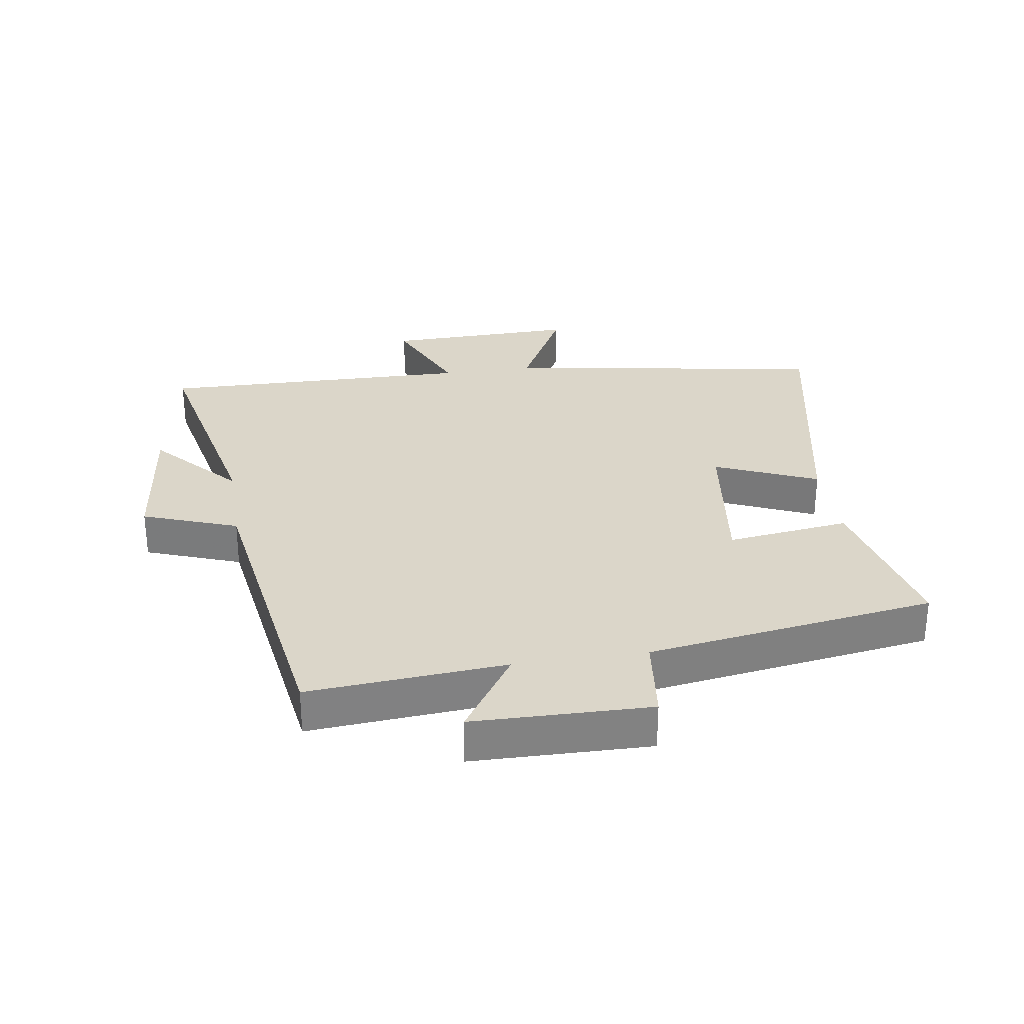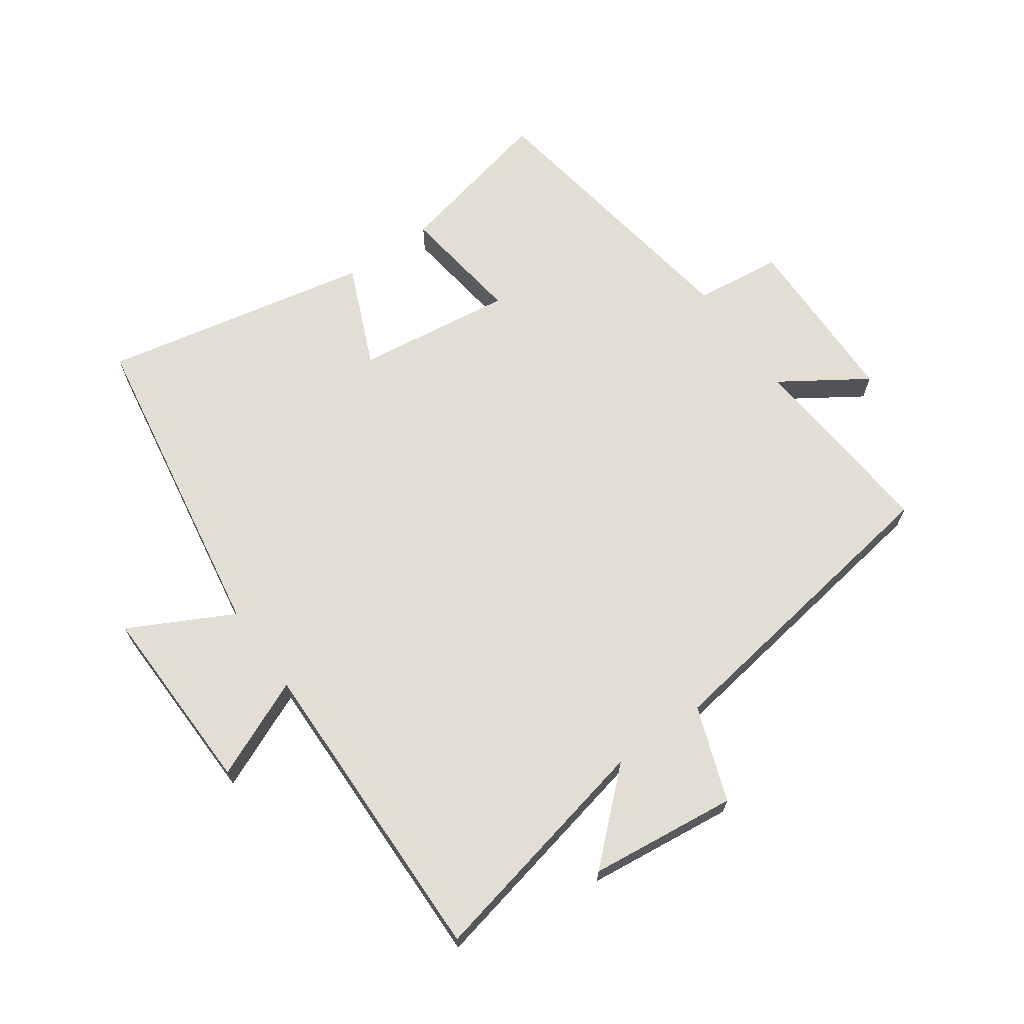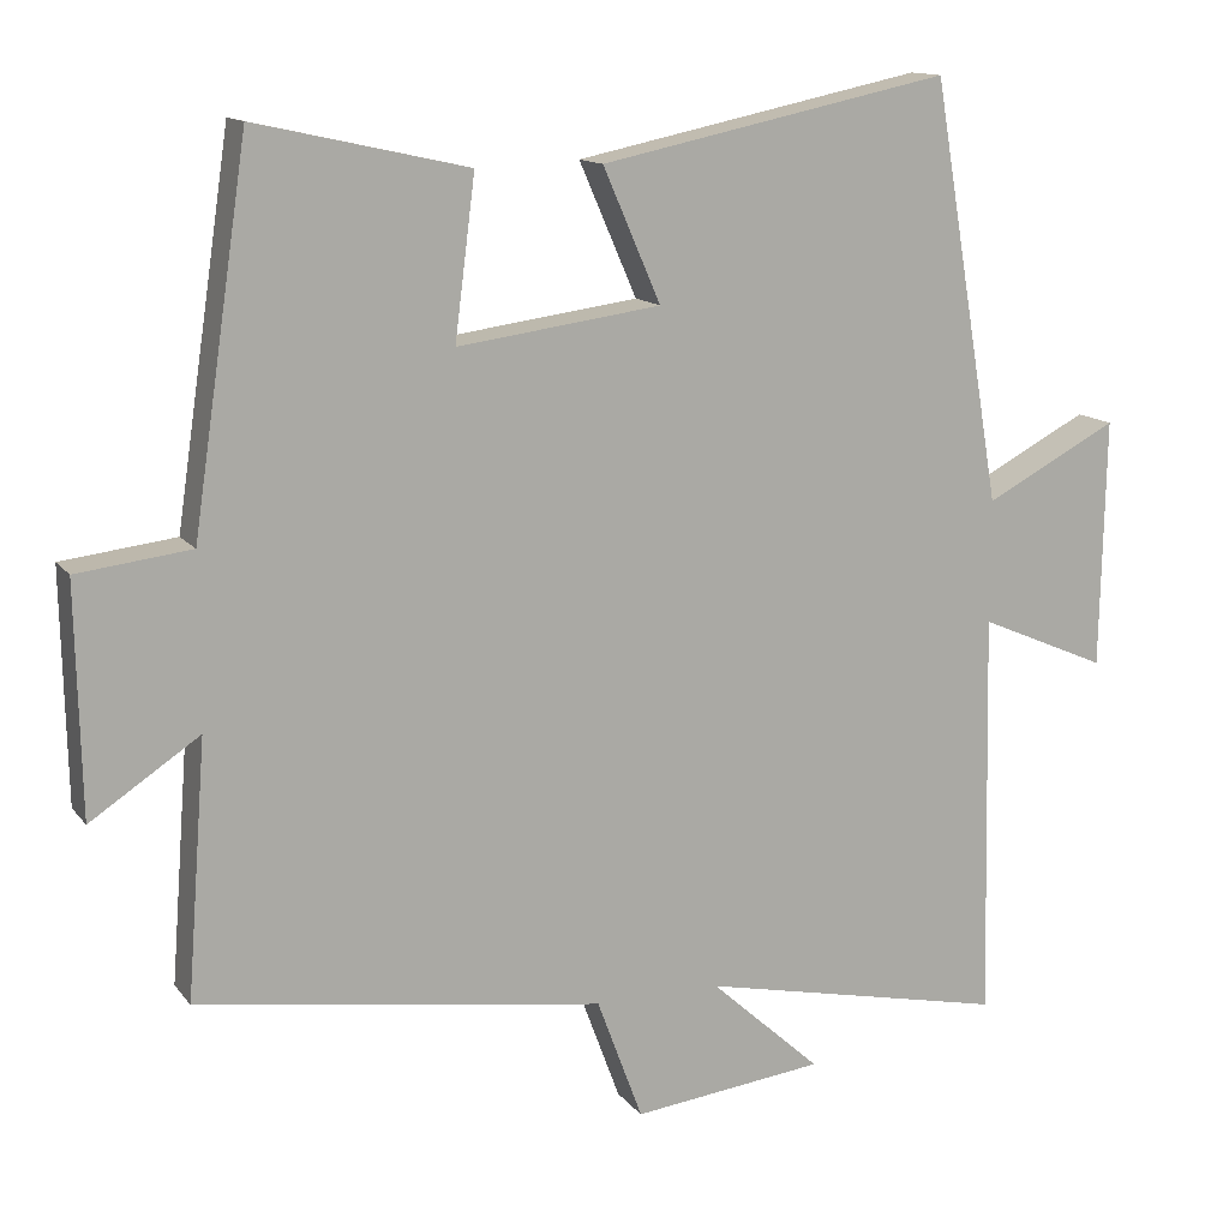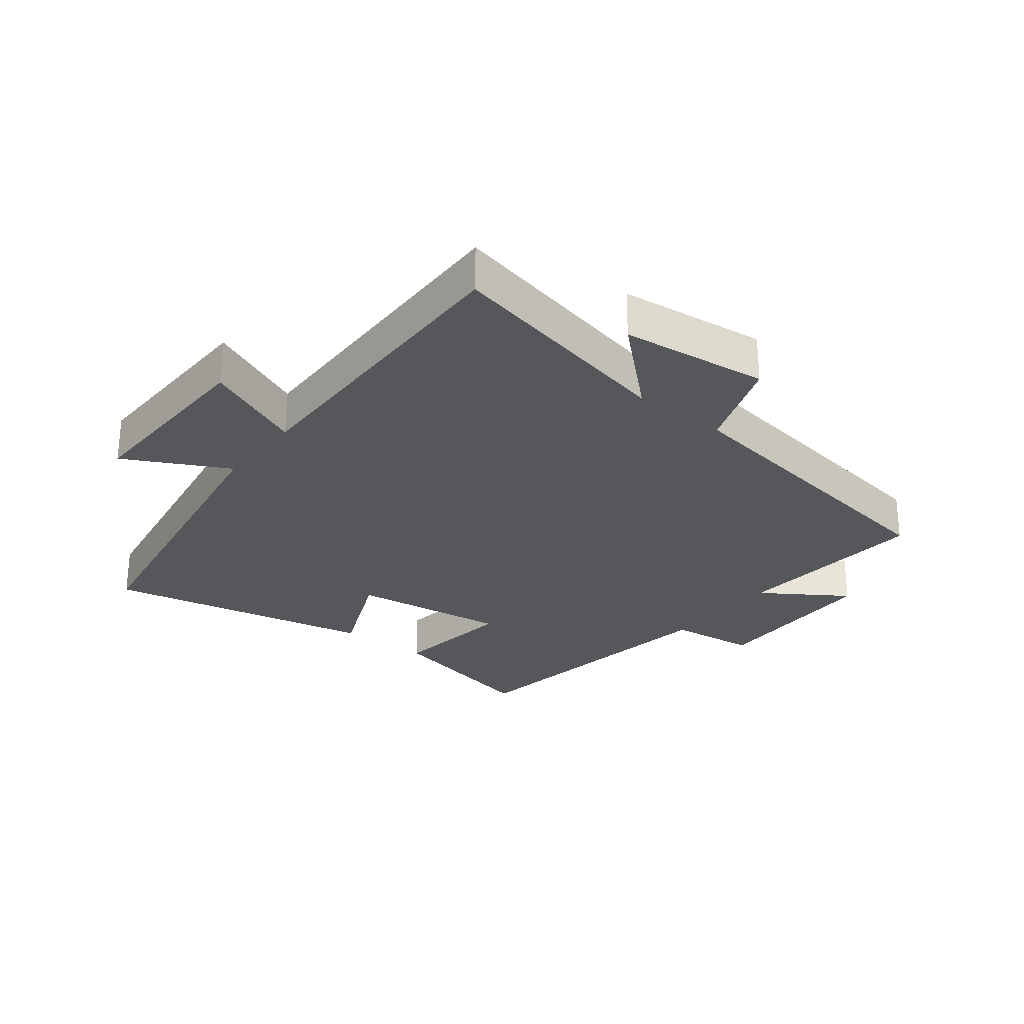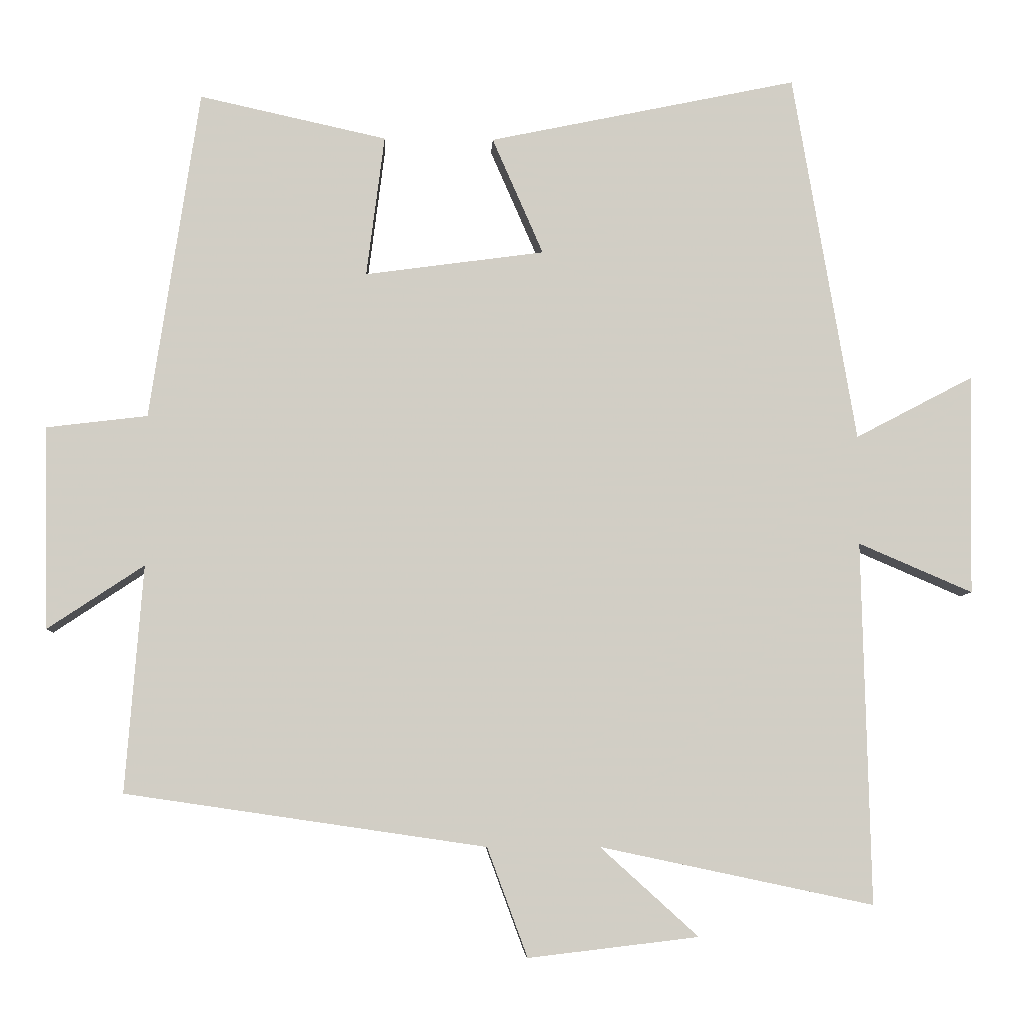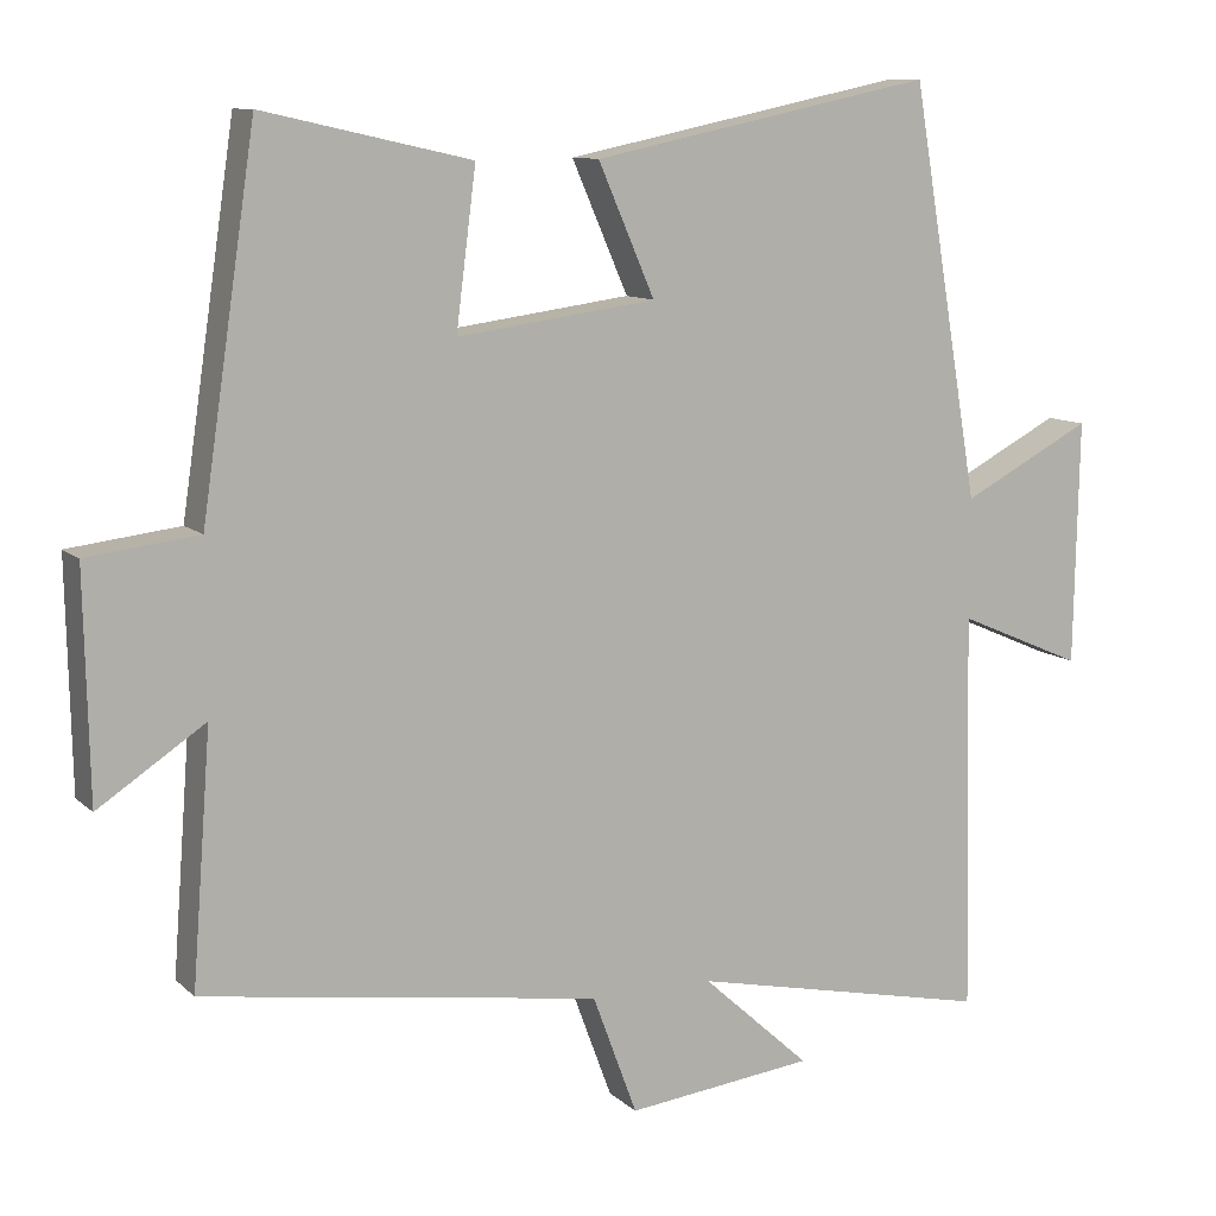
<metadata>
{"format":"obj","ext":"obj","renderer":"f3d","projection":"perspective","resolution":1024,"background":"white","views":[{"elev":29.7,"azim":-98.9,"up":"+Y"},{"elev":67.3,"azim":144.4,"up":"+Y"},{"elev":13.2,"azim":-23.1,"up":"+Z"},{"elev":-27.3,"azim":141.7,"up":"+Y"},{"elev":-6.8,"azim":-2.5,"up":"+Z"},{"elev":10.2,"azim":-26.2,"up":"+Z"}]}
</metadata>
<code>
v 0.413 0.07 0.59
v 0.5 0.07 0.075
v 0.664 0.07 0.161
v 0.658 0.07 -0.145
v 0.5 0.07 -0.077
v 0.511 0.07 -0.58
v 0.132 0.07 -0.5
v 0.268 0.07 -0.623
v 0.032 0.07 -0.651
v -0.024 0.07 -0.5
v -0.524 0.07 -0.427
v -0.5 0.07 -0.112
v -0.634 0.07 -0.201
v -0.64 0.07 0.081
v -0.5 0.07 0.098
v -0.432 0.07 0.558
v -0.171 0.07 0.5
v -0.196 0.07 0.303
v 0.054 0.07 0.337
v -0.017 0.07 0.5
v 0.413 0 0.59
v 0.5 0 0.075
v 0.664 0 0.161
v 0.658 0 -0.145
v 0.5 0 -0.077
v 0.511 0 -0.58
v 0.132 0 -0.5
v 0.268 0 -0.623
v 0.032 0 -0.651
v -0.024 0 -0.5
v -0.524 0 -0.427
v -0.5 0 -0.112
v -0.634 0 -0.201
v -0.64 0 0.081
v -0.5 0 0.098
v -0.432 0 0.558
v -0.171 0 0.5
v -0.196 0 0.303
v 0.054 0 0.337
v -0.017 0 0.5
f 19 20 1 2
f 18 19 2
f 15 16 17 18
f 15 18 2
f 12 13 14 15
f 12 15 2
f 10 11 12 2
f 7 8 9 10
f 7 10 2 3
f 5 6 7
f 5 7 3
f 3 4 5
f 22 21 40 39
f 22 39 38
f 38 37 36 35
f 22 38 35
f 35 34 33 32
f 22 35 32
f 22 32 31 30
f 30 29 28 27
f 23 22 30 27
f 27 26 25
f 23 27 25
f 25 24 23
f 1 21 22 2
f 2 22 23 3
f 3 23 24 4
f 4 24 25 5
f 5 25 26 6
f 6 26 27 7
f 7 27 28 8
f 8 28 29 9
f 9 29 30 10
f 10 30 31 11
f 11 31 32 12
f 12 32 33 13
f 13 33 34 14
f 14 34 35 15
f 15 35 36 16
f 16 36 37 17
f 17 37 38 18
f 18 38 39 19
f 19 39 40 20
f 20 40 21 1

</code>
